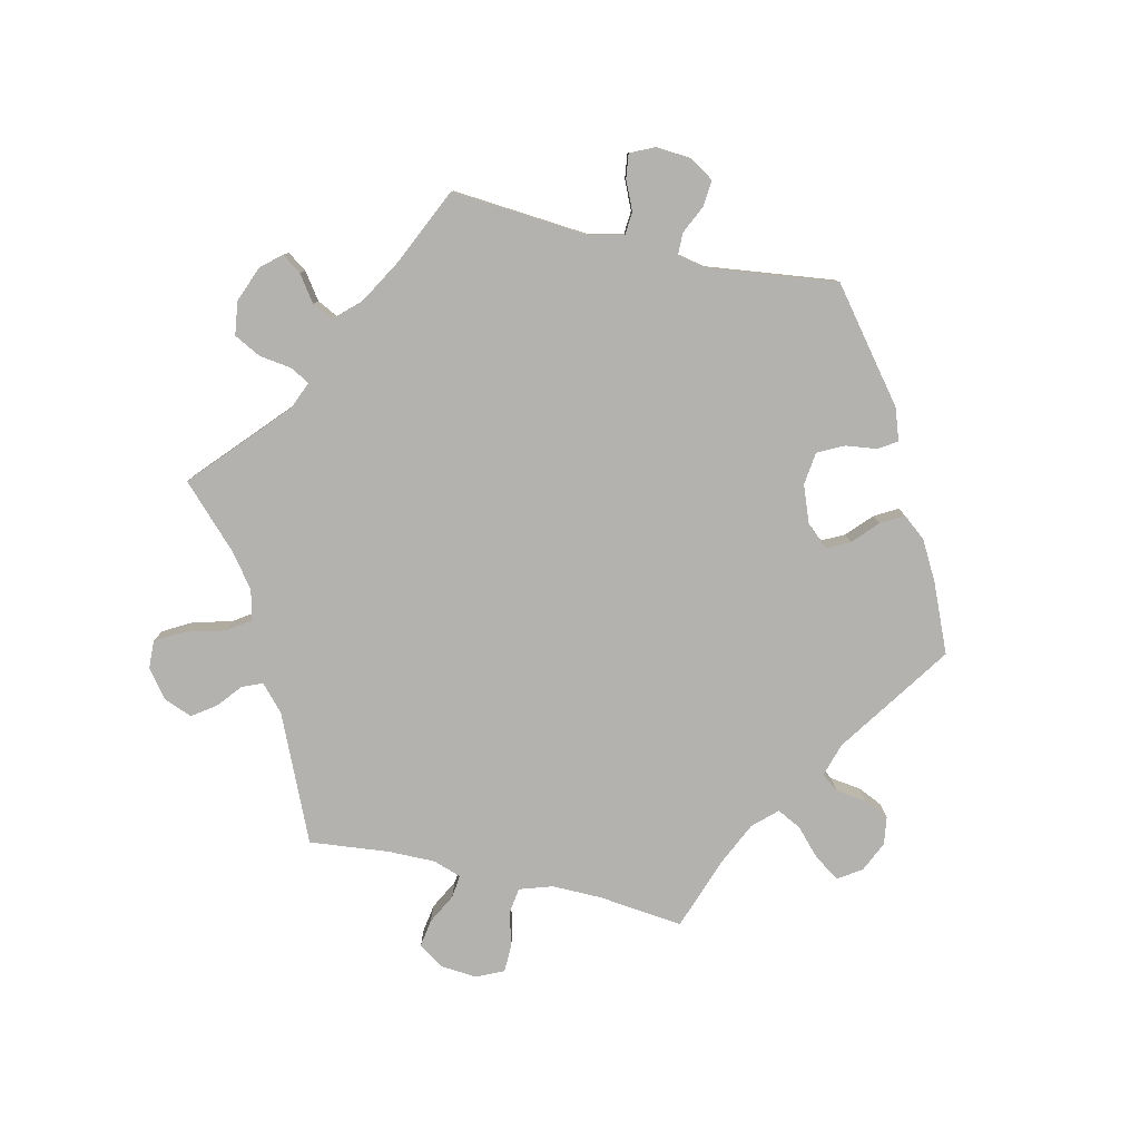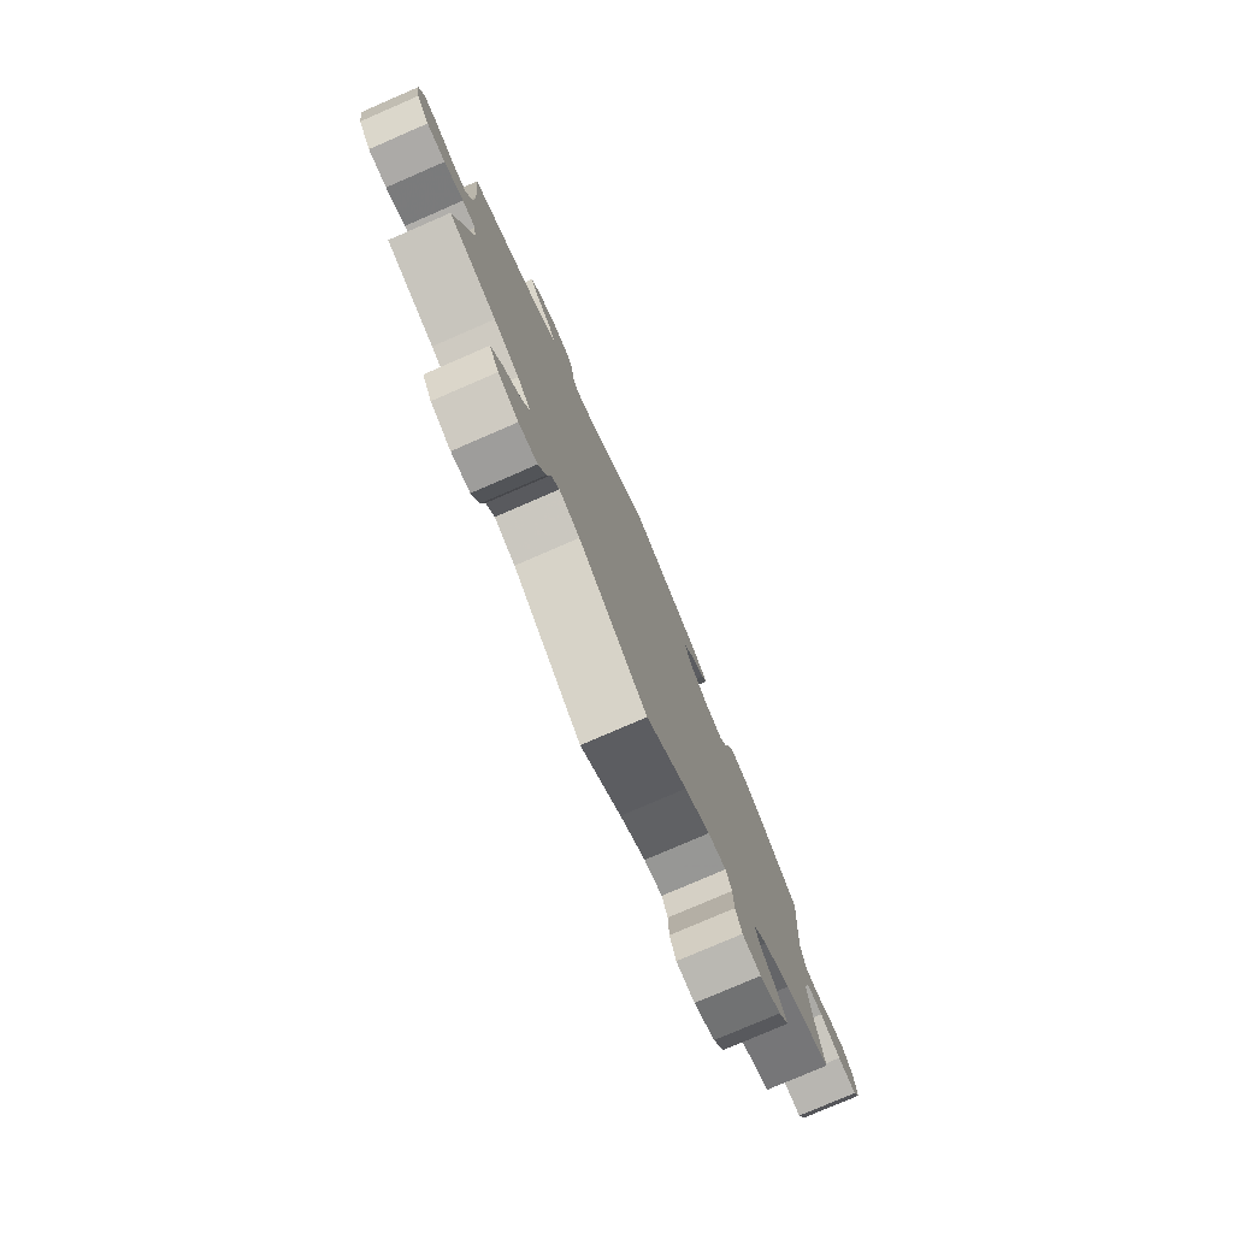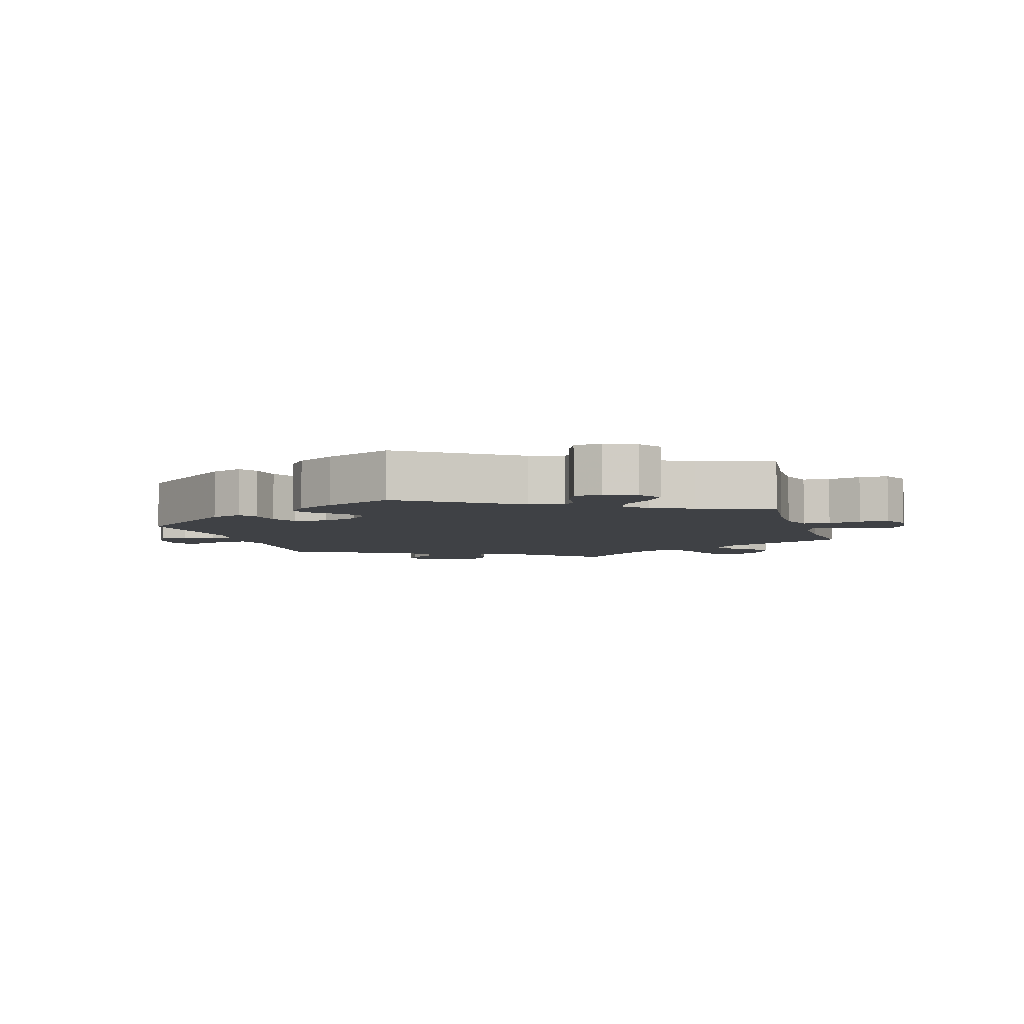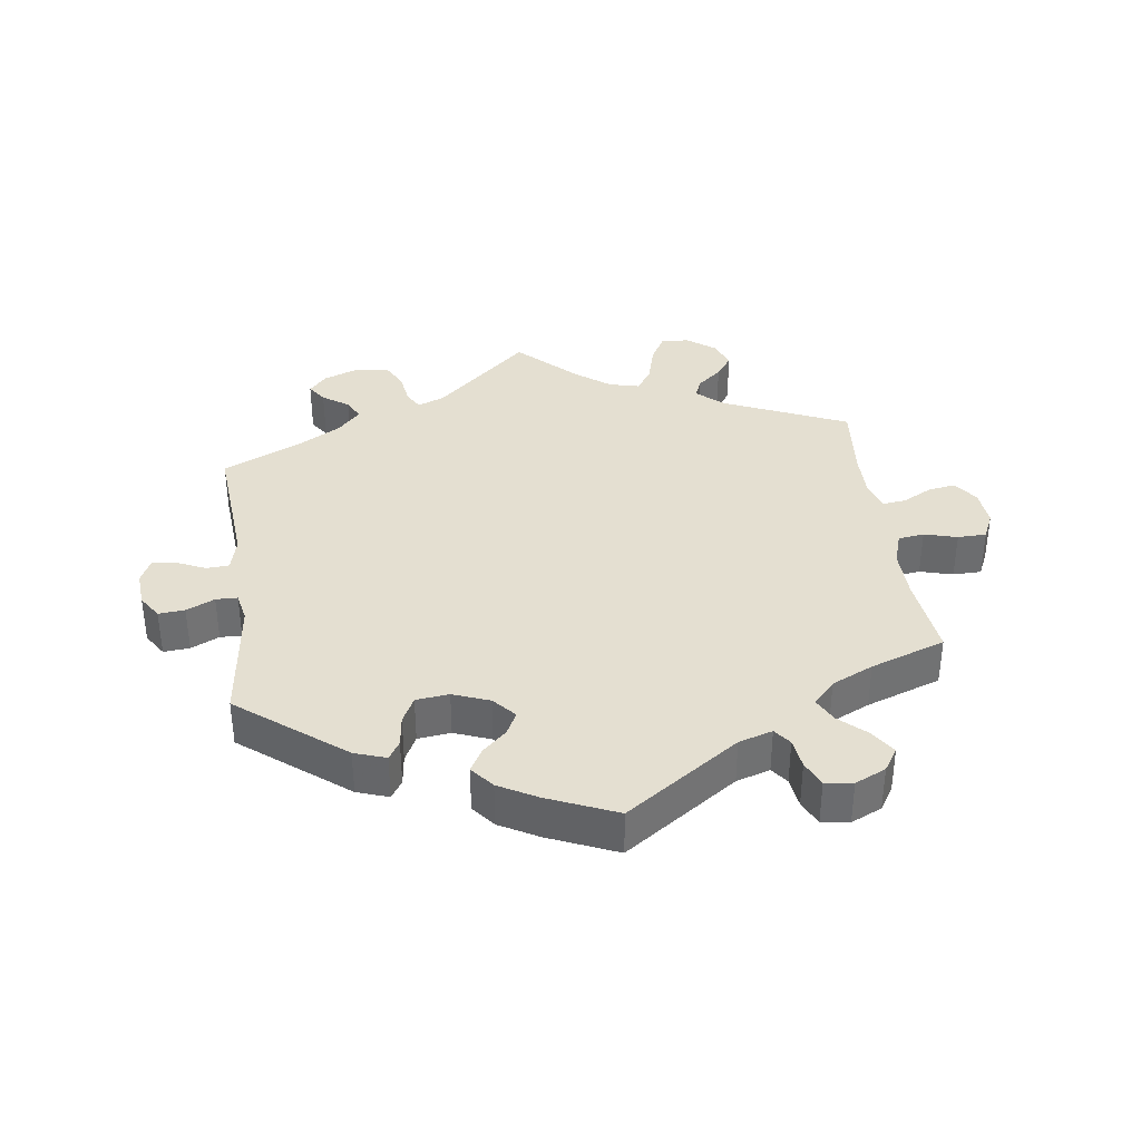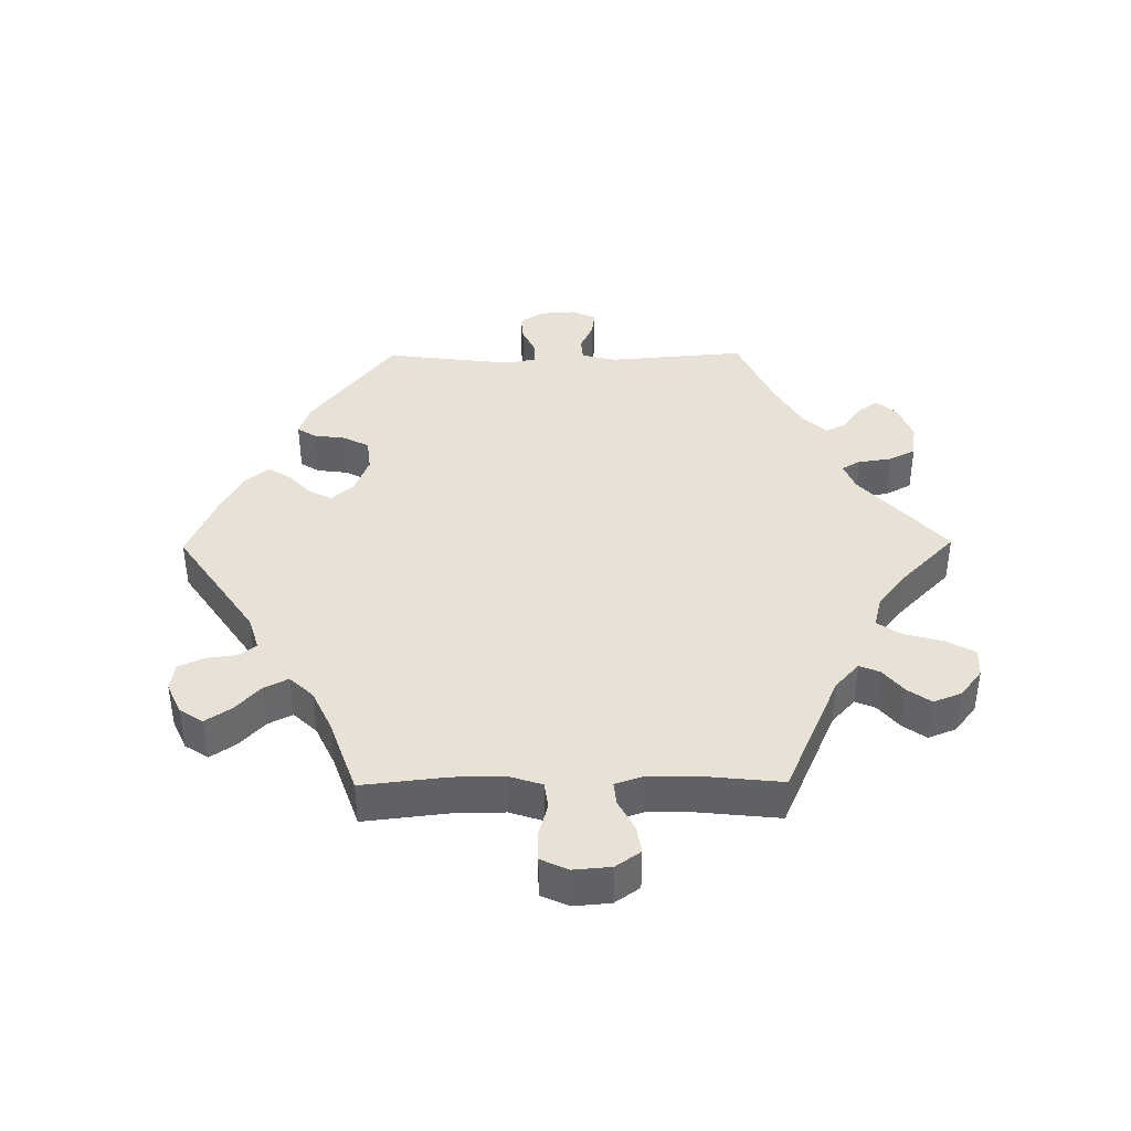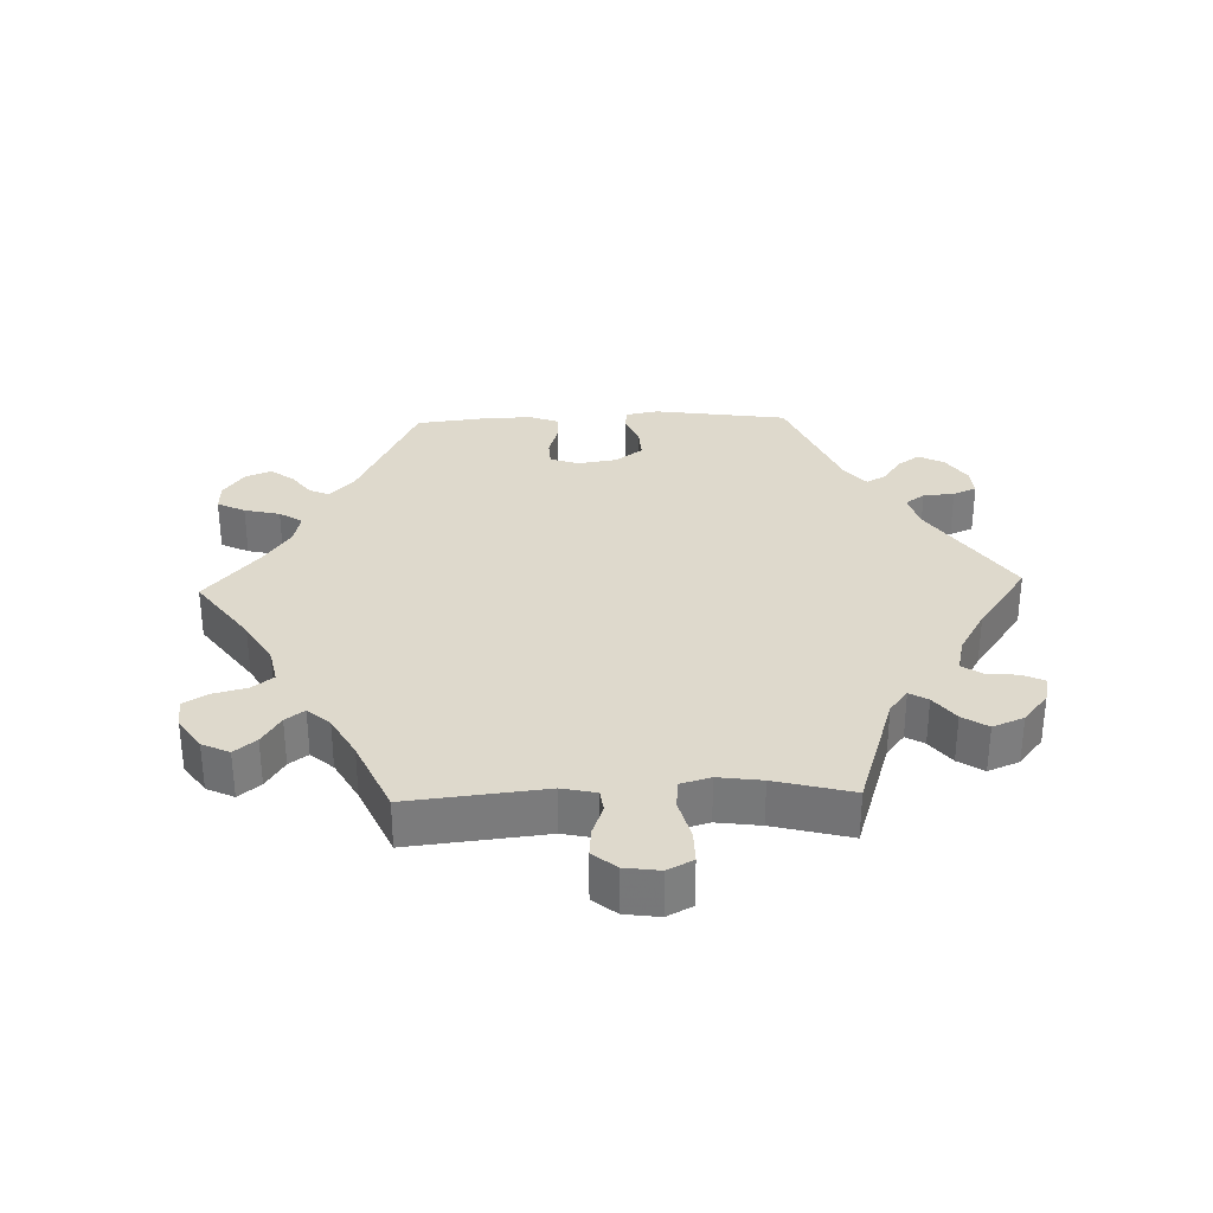
<metadata>
{"format":"obj","ext":"obj","renderer":"f3d","projection":"perspective","resolution":1024,"background":"white","views":[{"elev":-79.8,"azim":-43.0,"up":"+Y"},{"elev":-78.3,"azim":-66.6,"up":"+Z"},{"elev":-5.4,"azim":77.0,"up":"+Y"},{"elev":36.6,"azim":52.2,"up":"+Y"},{"elev":40.2,"azim":149.4,"up":"+Y"},{"elev":31.9,"azim":-151.9,"up":"+Y"}]}
</metadata>
<code>
v 0.485 0.07 0.082
v 0.497 0.07 0.03
v 0.529 0.07 0.026
v 0.572 0.07 0.044
v 0.614 0.07 0.048
v 0.64 0.07 0.015
v 0.645 0.07 -0.036
v 0.626 0.07 -0.073
v 0.58 0.07 -0.07
v 0.528 0.07 -0.054
v 0.487 0.07 -0.056
v 0.473 0.07 -0.102
v 0.479 0.07 -0.171
v 0.501 0.07 -0.289
v 0.384 0.07 -0.34
v 0.318 0.07 -0.377
v 0.283 0.07 -0.416
v 0.298 0.07 -0.453
v 0.335 0.07 -0.489
v 0.356 0.07 -0.527
v 0.33 0.07 -0.564
v 0.279 0.07 -0.588
v 0.234 0.07 -0.584
v 0.219 0.07 -0.545
v 0.217 0.07 -0.494
v 0.203 0.07 -0.462
v 0.159 0.07 -0.471
v 0.098 0.07 -0.507
v 0 0.07 -0.578
v -0.166 0.07 -0.457
v -0.216 0.07 -0.441
v -0.236 0.07 -0.467
v -0.244 0.07 -0.514
v -0.262 0.07 -0.553
v -0.307 0.07 -0.56
v -0.356 0.07 -0.54
v -0.379 0.07 -0.504
v -0.354 0.07 -0.462
v -0.311 0.07 -0.419
v -0.292 0.07 -0.38
v -0.325 0.07 -0.346
v -0.386 0.07 -0.321
v -0.501 0.07 -0.289
v -0.461 0.07 -0.103
v -0.467 0.07 -0.059
v -0.499 0.07 -0.059
v -0.546 0.07 -0.078
v -0.591 0.07 -0.08
v -0.622 0.07 -0.04
v -0.631 0.07 0.017
v -0.618 0.07 0.055
v -0.583 0.07 0.052
v -0.539 0.07 0.032
v -0.504 0.07 0.034
v -0.489 0.07 0.083
v -0.489 0.07 0.16
v -0.501 0.07 0.288
v -0.313 0.07 0.377
v -0.275 0.07 0.414
v -0.29 0.07 0.445
v -0.328 0.07 0.472
v -0.351 0.07 0.502
v -0.328 0.07 0.535
v -0.28 0.07 0.558
v -0.237 0.07 0.556
v -0.22 0.07 0.52
v -0.216 0.07 0.473
v -0.199 0.07 0.445
v -0.155 0.07 0.46
v 0 0.07 0.577
v 0.187 0.07 0.502
v 0.225 0.07 0.469
v 0.21 0.07 0.44
v 0.172 0.07 0.411
v 0.148 0.07 0.374
v 0.168 0.07 0.328
v 0.214 0.07 0.291
v 0.258 0.07 0.282
v 0.279 0.07 0.314
v 0.29 0.07 0.363
v 0.31 0.07 0.397
v 0.354 0.07 0.39
v 0.411 0.07 0.356
v 0.501 0.07 0.289
v 0.485 0 0.082
v 0.497 0 0.03
v 0.529 0 0.026
v 0.572 0 0.044
v 0.614 0 0.048
v 0.64 0 0.015
v 0.645 0 -0.036
v 0.626 0 -0.073
v 0.58 0 -0.07
v 0.528 0 -0.054
v 0.487 0 -0.056
v 0.473 0 -0.102
v 0.479 0 -0.171
v 0.501 0 -0.289
v 0.384 0 -0.34
v 0.318 0 -0.377
v 0.283 0 -0.416
v 0.298 0 -0.453
v 0.335 0 -0.489
v 0.356 0 -0.527
v 0.33 0 -0.564
v 0.279 0 -0.588
v 0.234 0 -0.584
v 0.219 0 -0.545
v 0.217 0 -0.494
v 0.203 0 -0.462
v 0.159 0 -0.471
v 0.098 0 -0.507
v 0 0 -0.578
v -0.166 0 -0.457
v -0.216 0 -0.441
v -0.236 0 -0.467
v -0.244 0 -0.514
v -0.262 0 -0.553
v -0.307 0 -0.56
v -0.356 0 -0.54
v -0.379 0 -0.504
v -0.354 0 -0.462
v -0.311 0 -0.419
v -0.292 0 -0.38
v -0.325 0 -0.346
v -0.386 0 -0.321
v -0.501 0 -0.289
v -0.461 0 -0.103
v -0.467 0 -0.059
v -0.499 0 -0.059
v -0.546 0 -0.078
v -0.591 0 -0.08
v -0.622 0 -0.04
v -0.631 0 0.017
v -0.618 0 0.055
v -0.583 0 0.052
v -0.539 0 0.032
v -0.504 0 0.034
v -0.489 0 0.083
v -0.489 0 0.16
v -0.501 0 0.288
v -0.313 0 0.377
v -0.275 0 0.414
v -0.29 0 0.445
v -0.328 0 0.472
v -0.351 0 0.502
v -0.328 0 0.535
v -0.28 0 0.558
v -0.237 0 0.556
v -0.22 0 0.52
v -0.216 0 0.473
v -0.199 0 0.445
v -0.155 0 0.46
v 0 0 0.577
v 0.187 0 0.502
v 0.225 0 0.469
v 0.21 0 0.44
v 0.172 0 0.411
v 0.148 0 0.374
v 0.168 0 0.328
v 0.214 0 0.291
v 0.258 0 0.282
v 0.279 0 0.314
v 0.29 0 0.363
v 0.31 0 0.397
v 0.354 0 0.39
v 0.411 0 0.356
v 0.501 0 0.289
f 83 84 1
f 82 83 1 2
f 79 80 81 82
f 78 79 82 2
f 77 78 2
f 76 77 2
f 71 72 73 74
f 69 70 71 74
f 68 69 74 75
f 64 65 66 67
f 64 67 68
f 63 64 68
f 60 61 62 63
f 59 60 63 68
f 58 59 68 75
f 56 57 58 75
f 50 51 52 53
f 50 53 54
f 49 50 54
f 46 47 48 49
f 45 46 49 54
f 42 43 44
f 41 42 44 45
f 40 41 45 54
f 36 37 38 39
f 36 39 40
f 35 36 40
f 32 33 34 35
f 32 35 40
f 31 32 40 54
f 28 29 30
f 27 28 30 31
f 26 27 31 54
f 22 23 24 25
f 22 25 26
f 21 22 26
f 18 19 20 21
f 17 18 21 26
f 16 17 26 54
f 13 14 15
f 12 13 15 16
f 11 12 16 54
f 7 8 9 10
f 3 4 5 6
f 3 6 7 10
f 55 56 75 76
f 55 76 2
f 10 11 54 55
f 2 3 10 55
f 85 168 167
f 86 85 167 166
f 166 165 164 163
f 86 166 163 162
f 86 162 161
f 86 161 160
f 158 157 156 155
f 158 155 154 153
f 159 158 153 152
f 151 150 149 148
f 152 151 148
f 152 148 147
f 147 146 145 144
f 152 147 144 143
f 159 152 143 142
f 159 142 141 140
f 137 136 135 134
f 138 137 134
f 138 134 133
f 133 132 131 130
f 138 133 130 129
f 128 127 126
f 129 128 126 125
f 138 129 125 124
f 123 122 121 120
f 124 123 120
f 124 120 119
f 119 118 117 116
f 124 119 116
f 138 124 116 115
f 114 113 112
f 115 114 112 111
f 138 115 111 110
f 109 108 107 106
f 110 109 106
f 110 106 105
f 105 104 103 102
f 110 105 102 101
f 138 110 101 100
f 99 98 97
f 100 99 97 96
f 138 100 96 95
f 94 93 92 91
f 90 89 88 87
f 94 91 90 87
f 160 159 140 139
f 86 160 139
f 139 138 95 94
f 139 94 87 86
f 1 85 86 2
f 2 86 87 3
f 3 87 88 4
f 4 88 89 5
f 5 89 90 6
f 6 90 91 7
f 7 91 92 8
f 8 92 93 9
f 9 93 94 10
f 10 94 95 11
f 11 95 96 12
f 12 96 97 13
f 13 97 98 14
f 14 98 99 15
f 15 99 100 16
f 16 100 101 17
f 17 101 102 18
f 18 102 103 19
f 19 103 104 20
f 20 104 105 21
f 21 105 106 22
f 22 106 107 23
f 23 107 108 24
f 24 108 109 25
f 25 109 110 26
f 26 110 111 27
f 27 111 112 28
f 28 112 113 29
f 29 113 114 30
f 30 114 115 31
f 31 115 116 32
f 32 116 117 33
f 33 117 118 34
f 34 118 119 35
f 35 119 120 36
f 36 120 121 37
f 37 121 122 38
f 38 122 123 39
f 39 123 124 40
f 40 124 125 41
f 41 125 126 42
f 42 126 127 43
f 43 127 128 44
f 44 128 129 45
f 45 129 130 46
f 46 130 131 47
f 47 131 132 48
f 48 132 133 49
f 49 133 134 50
f 50 134 135 51
f 51 135 136 52
f 52 136 137 53
f 53 137 138 54
f 54 138 139 55
f 55 139 140 56
f 56 140 141 57
f 57 141 142 58
f 58 142 143 59
f 59 143 144 60
f 60 144 145 61
f 61 145 146 62
f 62 146 147 63
f 63 147 148 64
f 64 148 149 65
f 65 149 150 66
f 66 150 151 67
f 67 151 152 68
f 68 152 153 69
f 69 153 154 70
f 70 154 155 71
f 71 155 156 72
f 72 156 157 73
f 73 157 158 74
f 74 158 159 75
f 75 159 160 76
f 76 160 161 77
f 77 161 162 78
f 78 162 163 79
f 79 163 164 80
f 80 164 165 81
f 81 165 166 82
f 82 166 167 83
f 83 167 168 84
f 84 168 85 1

</code>
